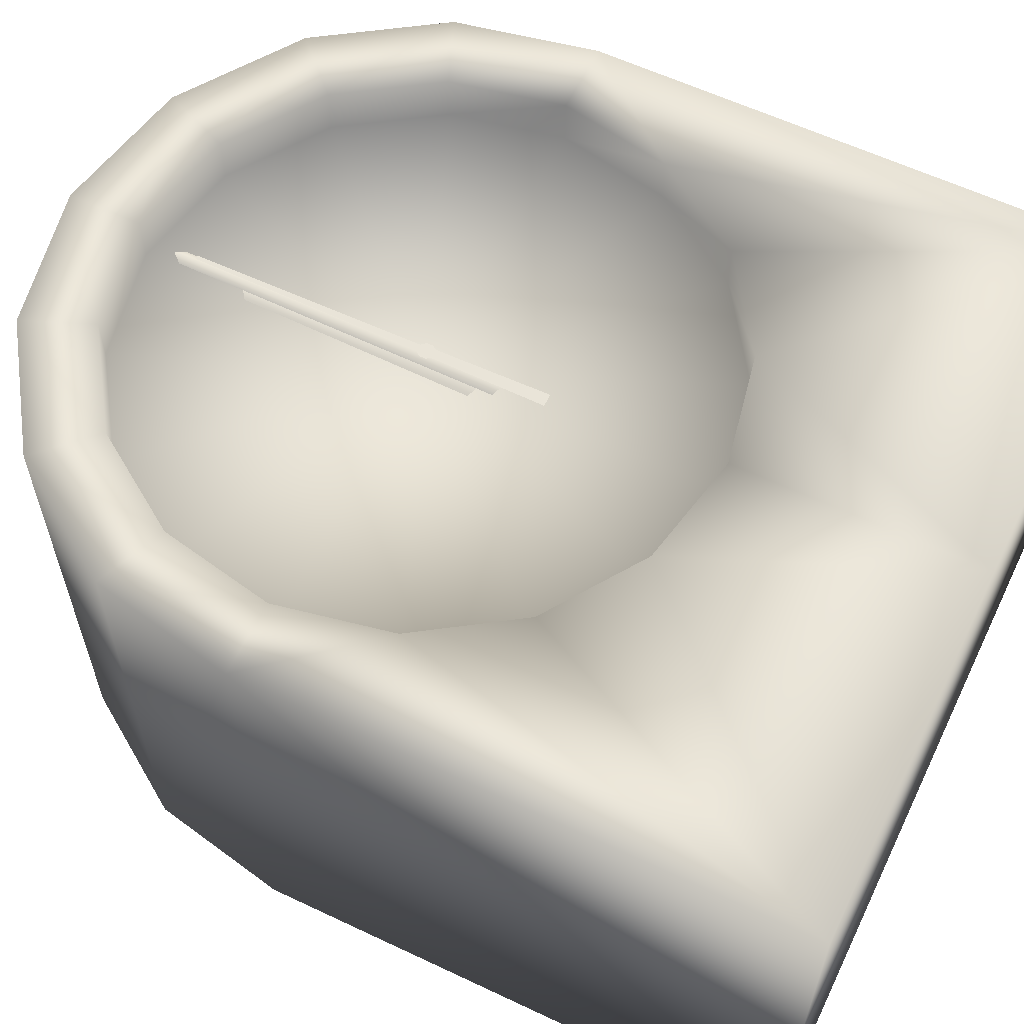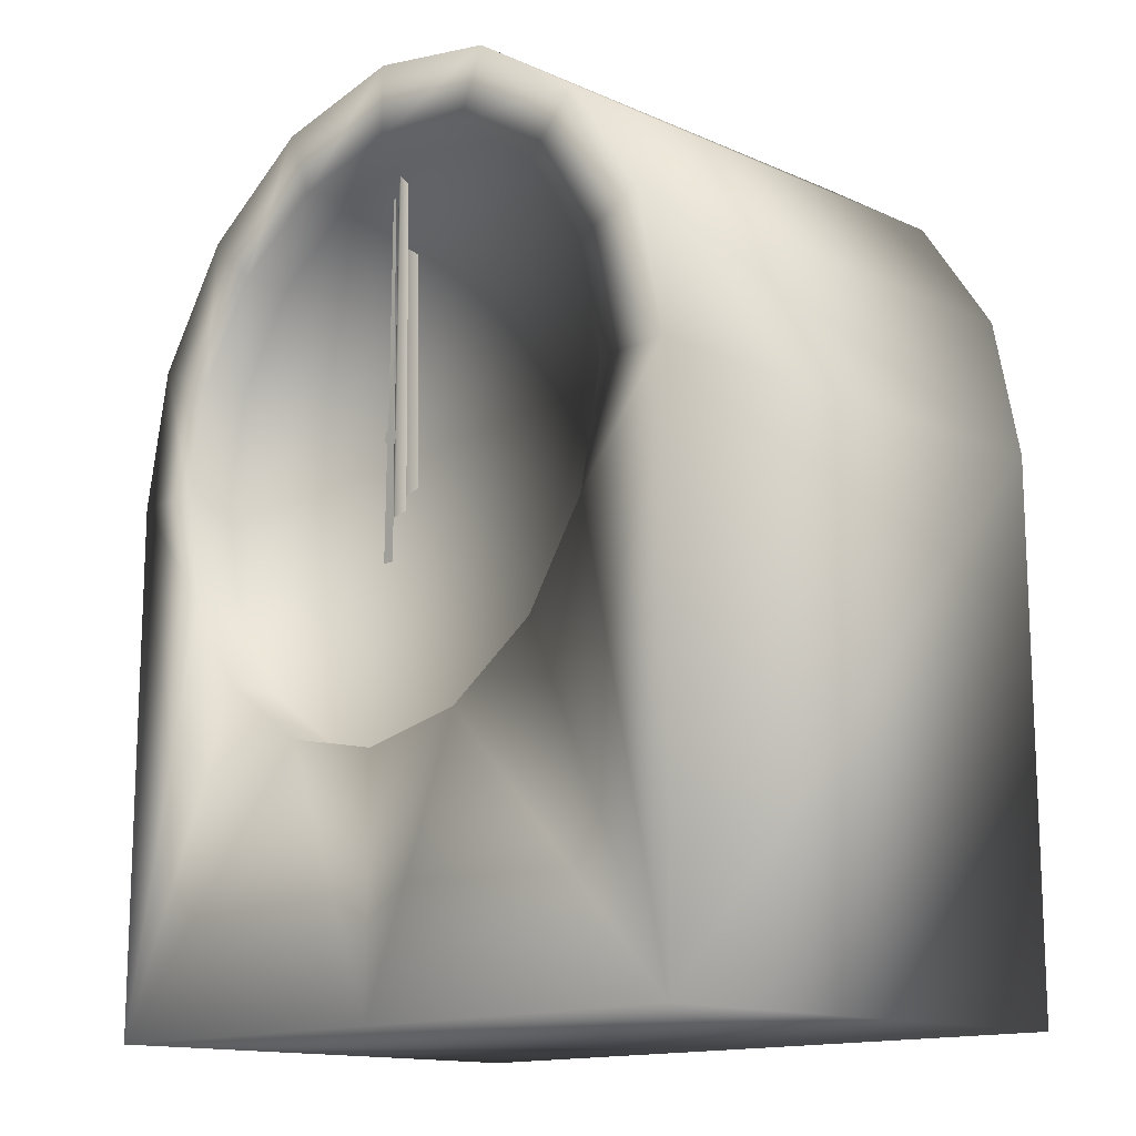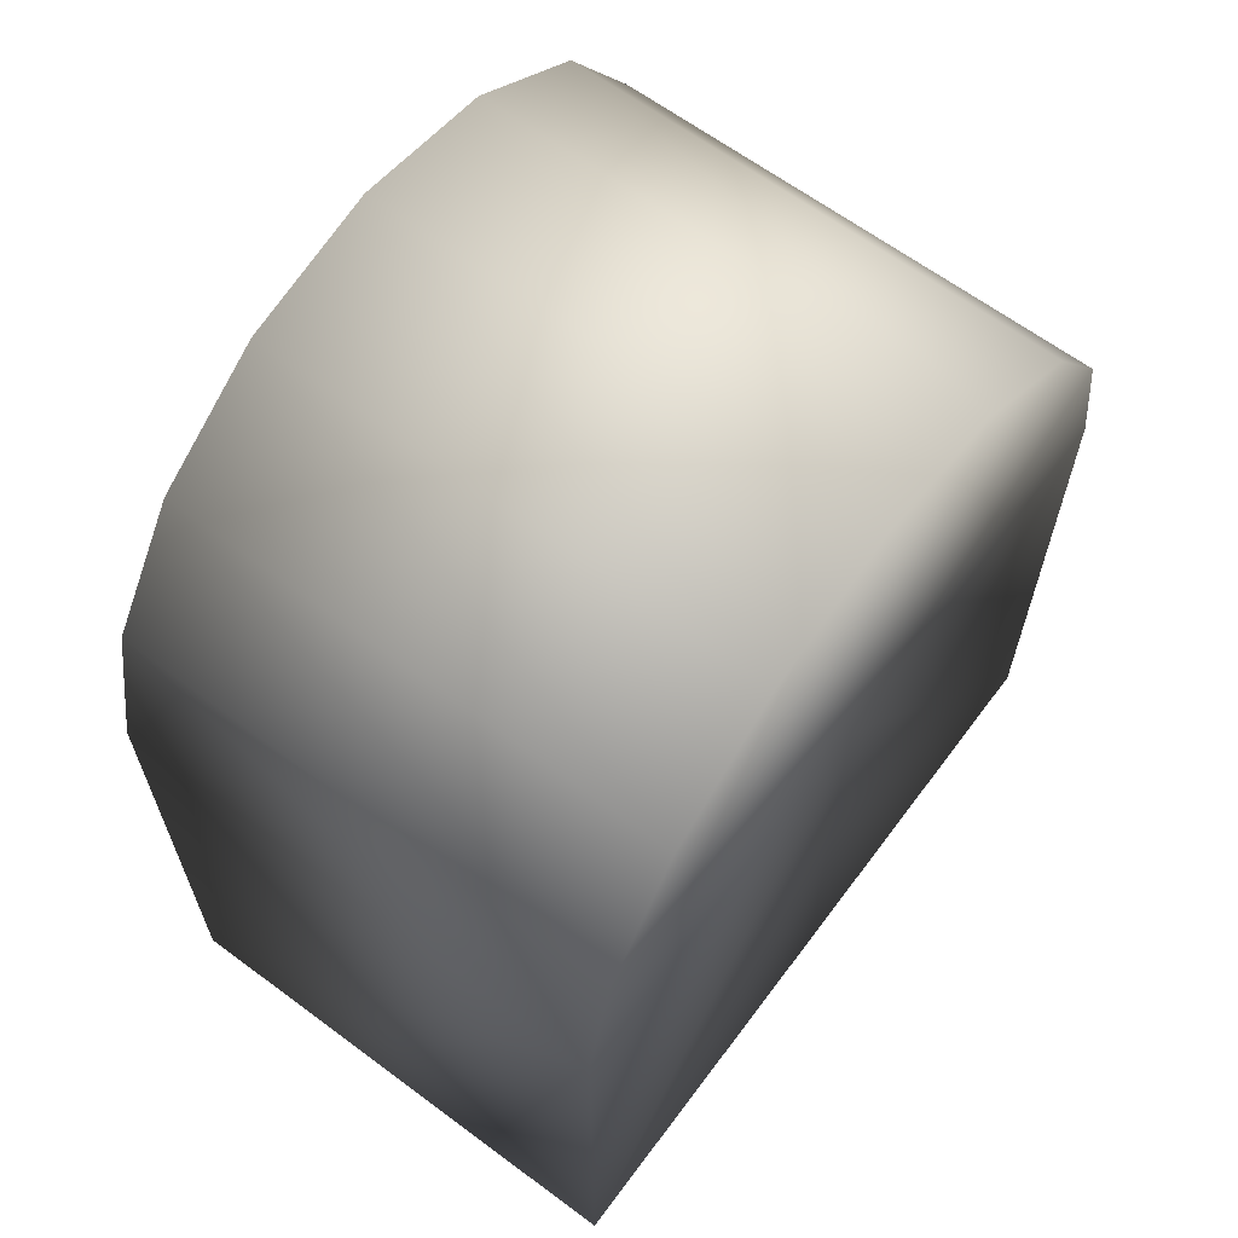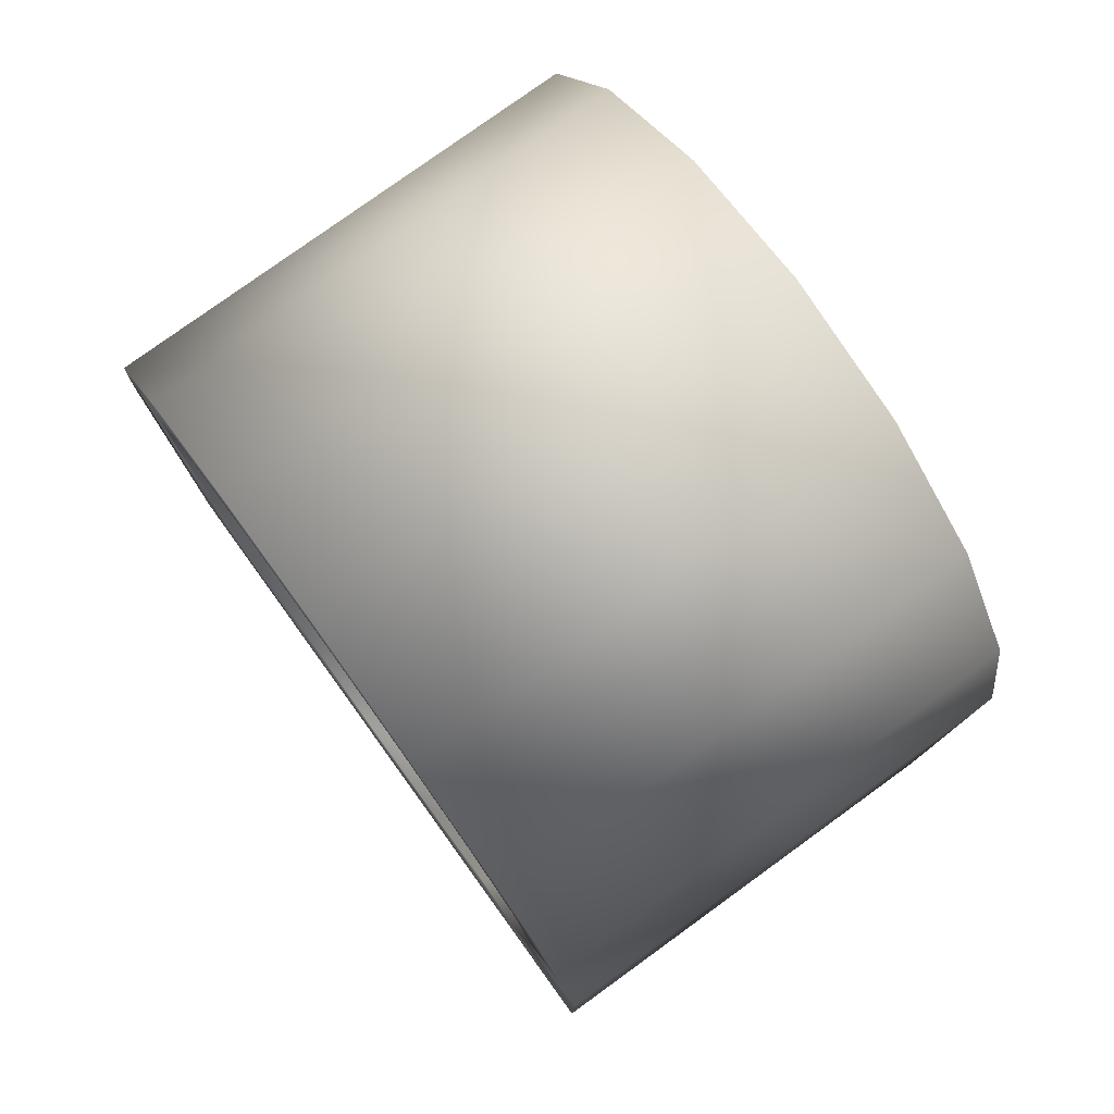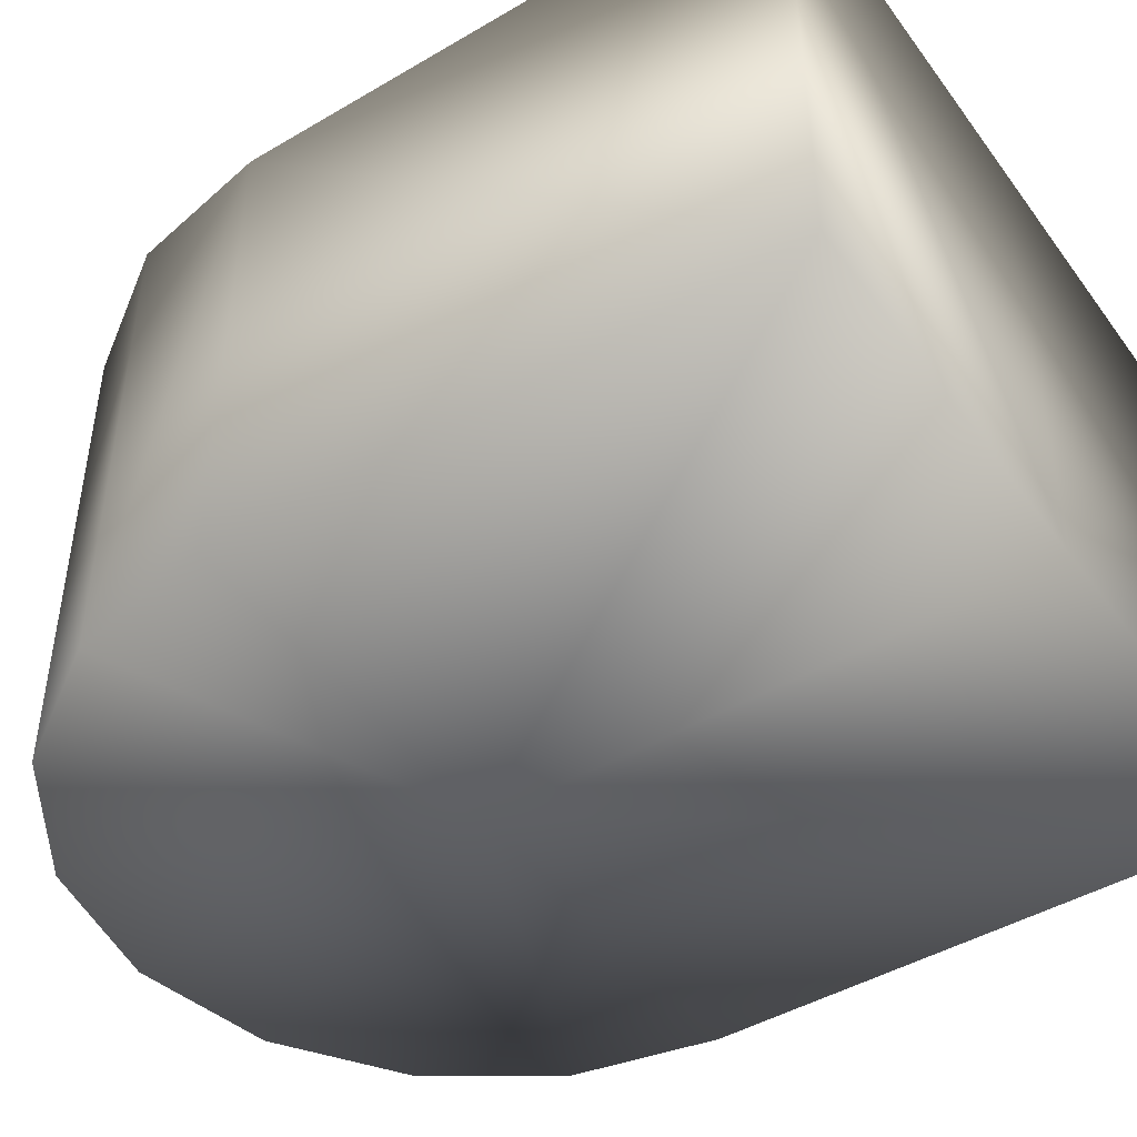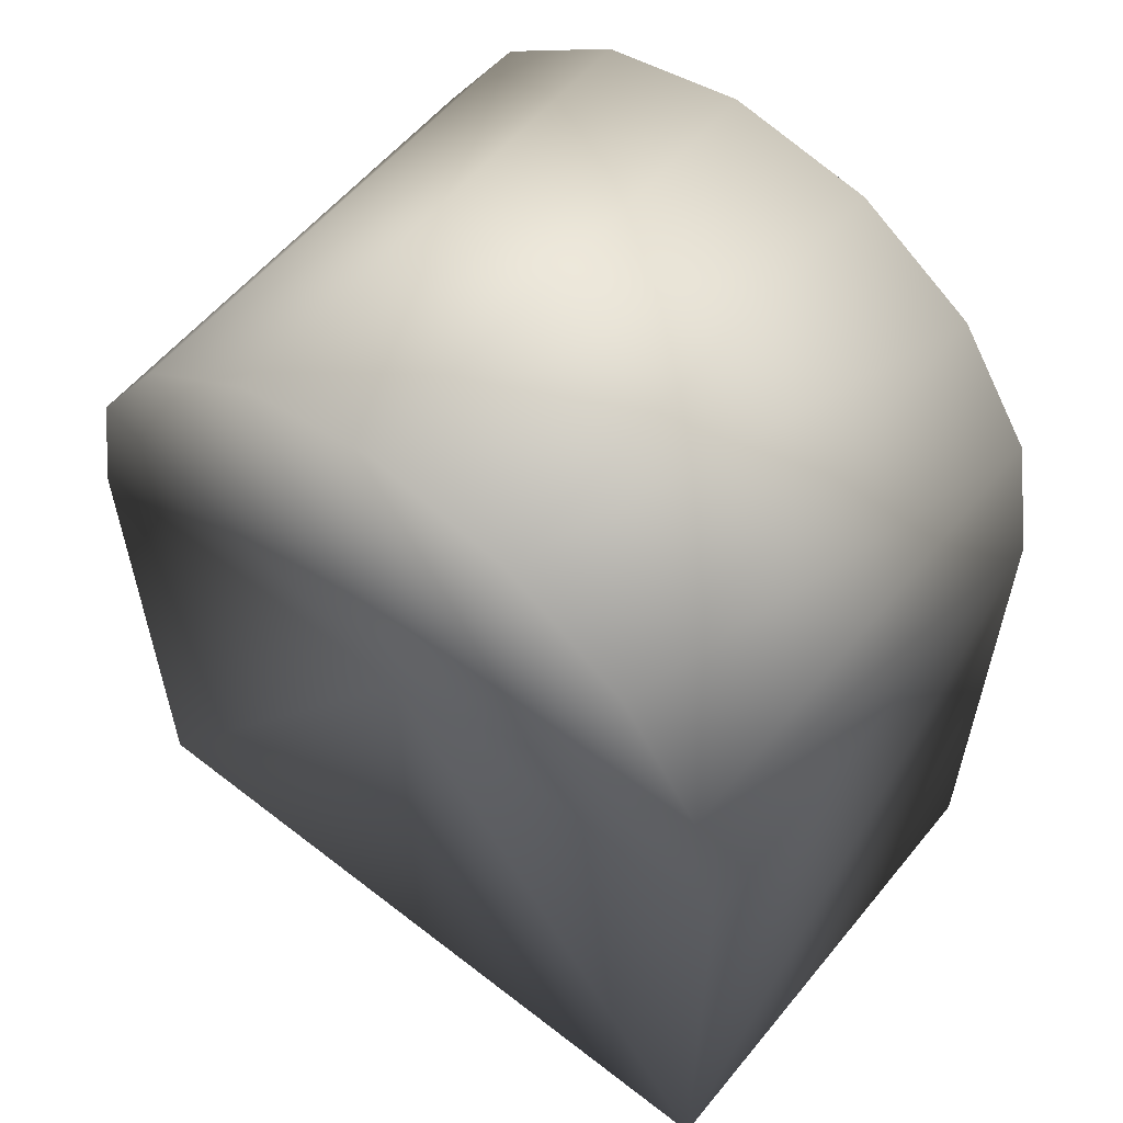
<metadata>
{"format":"obj","ext":"obj","renderer":"f3d","projection":"perspective","resolution":1024,"background":"white","views":[{"elev":60.4,"azim":-64.2,"up":"+Z"},{"elev":-14.2,"azim":46.2,"up":"+Y"},{"elev":64.4,"azim":126.8,"up":"+Y"},{"elev":78.6,"azim":54.1,"up":"+Y"},{"elev":-45.5,"azim":-55.9,"up":"+Z"},{"elev":57.3,"azim":-141.1,"up":"+Y"}]}
</metadata>
<code>
o ClockDesk.obj
v 0.075 0.11 0.05
v 0.075 0.11 -0.05
v 0.06929 0.1387 0.05
v 0.06929 0.1387 -0.05
v 0.05303 0.163 0.05
v 0.05303 0.163 -0.05
v 0.0287 0.1793 0.05
v 0.0287 0.1793 -0.05
v 0 0.185 0.05
v 0 0.185 -0.05
v -0.0287 0.1793 0.05
v -0.0287 0.1793 -0.05
v -0.05303 0.163 0.05
v -0.05303 0.163 -0.05
v -0.06929 0.1387 0.05
v -0.06929 0.1387 -0.05
v -0.075 0.11 0.05
v -0.075 0.11 -0.05
v 0 0.11 -0.05
v 0 0.11 0.04
v 0.05543 0.133 0.05
v 0.06 0.11 0.05
v 0.04243 0.1524 0.05
v 0.02296 0.1654 0.05
v 0 0.17 0.05
v -0.02296 0.1654 0.05
v -0.04243 0.1524 0.05
v -0.05543 0.133 0.05
v -0.06 0.11 0.05
v -0.05543 0.08704 0.05
v -0.04243 0.06757 0.05
v -0.02296 0.05457 0.05
v 0 0.05 0.05
v 0.02296 0.05457 0.05
v 0.04243 0.06757 0.05
v 0.05543 0.08704 0.05
v 0.05543 0.133 0.04
v 0.06 0.11 0.04
v 0.04243 0.1524 0.04
v 0.02296 0.1654 0.04
v 0 0.17 0.04
v -0.02296 0.1654 0.04
v -0.04243 0.1524 0.04
v -0.05543 0.133 0.04
v -0.06 0.11 0.04
v -0.05543 0.08704 0.04
v -0.04243 0.06757 0.04
v -0.02296 0.05457 0.04
v 0 0.05 0.04
v 0.02296 0.05457 0.04
v 0.04243 0.06757 0.04
v 0.05543 0.08704 0.04
v -0.075 0 -0.05
v -0.075 0 0.05
v 0 0 -0.05
v 0 0 0.05
v 0.075 0 -0.05
v 0.075 0 0.05
g L_clock
f 3 1 2
f 3 2 4
f 4 2 19
f 1 3 21
f 1 21 22
f 5 3 4
f 5 4 6
f 6 4 19
f 3 5 23
f 3 23 21
f 7 5 6
f 7 6 8
f 8 6 19
f 5 7 24
f 5 24 23
f 9 7 8
f 9 8 10
f 10 8 19
f 7 9 25
f 7 25 24
f 11 9 10
f 11 10 12
f 12 10 19
f 9 11 26
f 9 26 25
f 13 11 12
f 13 12 14
f 14 12 19
f 11 13 27
f 11 27 26
f 15 13 14
f 15 14 16
f 16 14 19
f 13 15 28
f 13 28 27
f 17 15 16
f 17 16 18
f 18 16 19
f 15 17 29
f 15 29 28
f 53 18 19
f 54 31 30
f 54 32 31
f 32 54 56
f 34 33 56
f 58 35 34
f 58 36 35
f 2 57 19
f 55 56 54
f 54 53 55
f 55 57 58
f 55 58 56
f 37 20 38
f 39 20 37
f 40 20 39
f 41 20 40
f 42 20 41
f 43 20 42
f 44 20 43
f 45 20 44
f 46 20 45
f 47 20 46
f 48 20 47
f 49 20 48
f 50 20 49
f 51 20 50
f 52 20 51
f 38 20 52
f 22 21 37
f 22 37 38
f 21 23 39
f 21 39 37
f 23 24 40
f 23 40 39
f 24 25 41
f 24 41 40
f 25 26 42
f 25 42 41
f 26 27 43
f 26 43 42
f 27 28 44
f 27 44 43
f 28 29 45
f 28 45 44
f 29 30 46
f 29 46 45
f 30 31 47
f 30 47 46
f 31 32 48
f 31 48 47
f 32 33 49
f 32 49 48
f 33 34 50
f 33 50 49
f 34 35 51
f 34 51 50
f 35 36 52
f 35 52 51
f 36 22 38
f 36 38 52
f 17 18 53
f 17 53 54
f 2 1 58
f 2 58 57
f 56 58 34
f 56 33 32
f 53 19 55
f 55 19 57
f 17 54 30
f 17 30 29
f 1 22 36
f 36 58 1
v -0 0.1488 0.04294
v 1e-06 0.09864 0.04294
v 0.002901 0.1002 0.04182
v -0.002899 0.1002 0.04182
v -0.002163 0.1472 0.04214
v 0.002162 0.1472 0.04214
g L_Hour
f 59 60 61
f 62 60 59
f 59 63 62
f 61 64 59
v -2e-06 0.1631 0.04504
v 1e-06 0.09444 0.04504
v 0.001928 0.09559 0.04392
v -0.001926 0.09559 0.04392
v -0.001439 0.1614 0.04424
v 0.001435 0.1614 0.04424
g L_Minute
f 65 66 67
f 68 66 65
f 65 69 68
f 67 70 65
v -0.001562 0.1093 0.0464
v 0.001563 0.1093 0.0464
v 0.001563 0.1107 0.0464
v 0.000401 0.1582 0.0464
v -0.000395 0.1582 0.0464
v -0.000753 0.1115 0.0464
v 0.000754 0.1115 0.0464
v -0.00098 0.1085 0.0464
v 0.000981 0.1085 0.0464
v -0.001296 0.08541 0.0464
v 0.001295 0.08541 0.0464
v -0.001562 0.1107 0.0464
g L_Second
f 71 72 73
f 74 75 76
f 74 76 77
f 78 79 72
f 78 72 71
f 80 81 79
f 80 79 78
f 73 77 76
f 73 76 82
f 71 73 82

</code>
